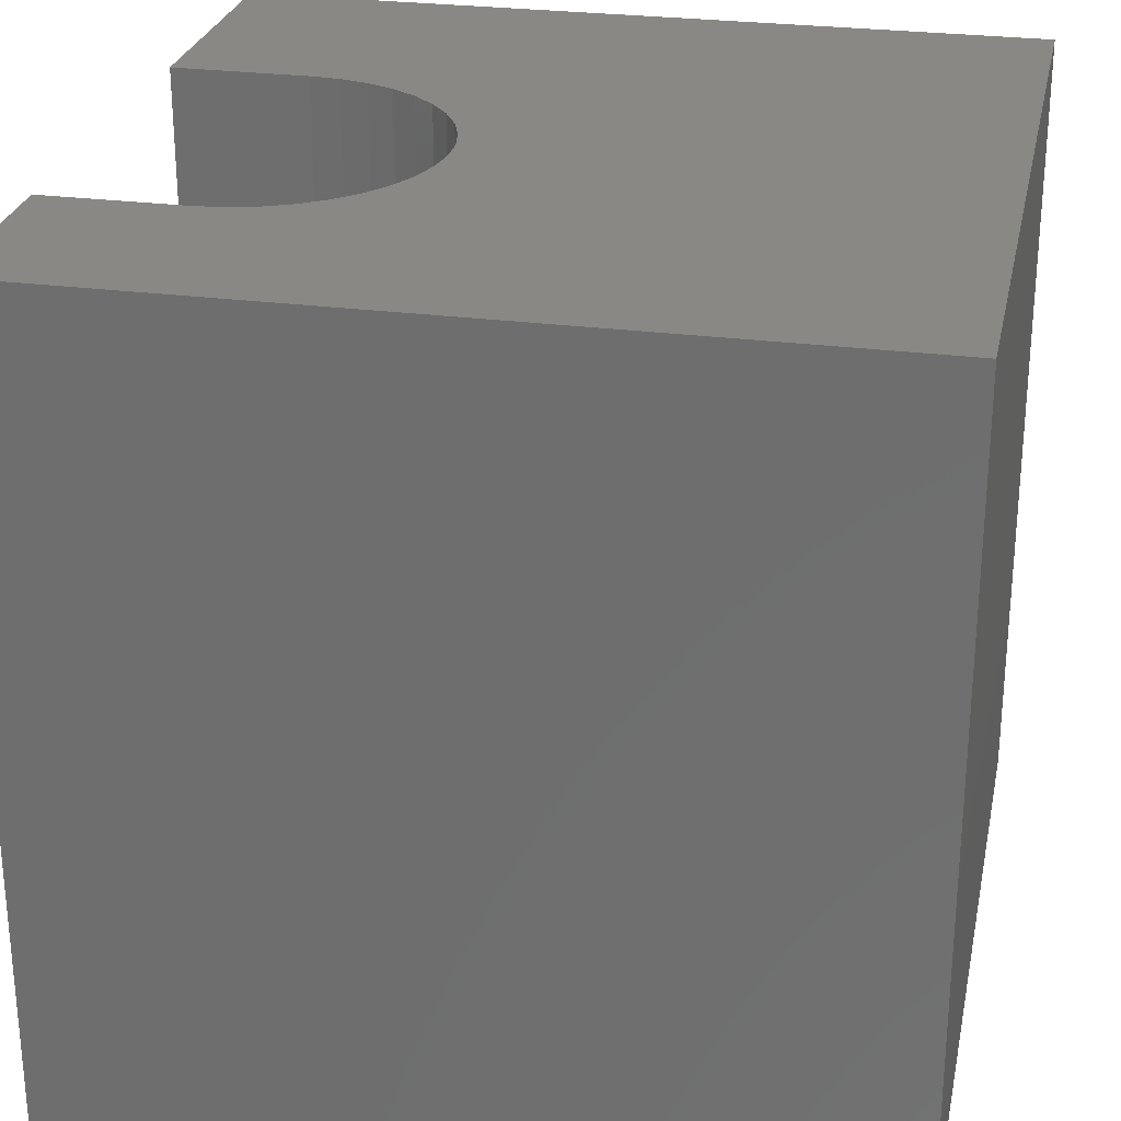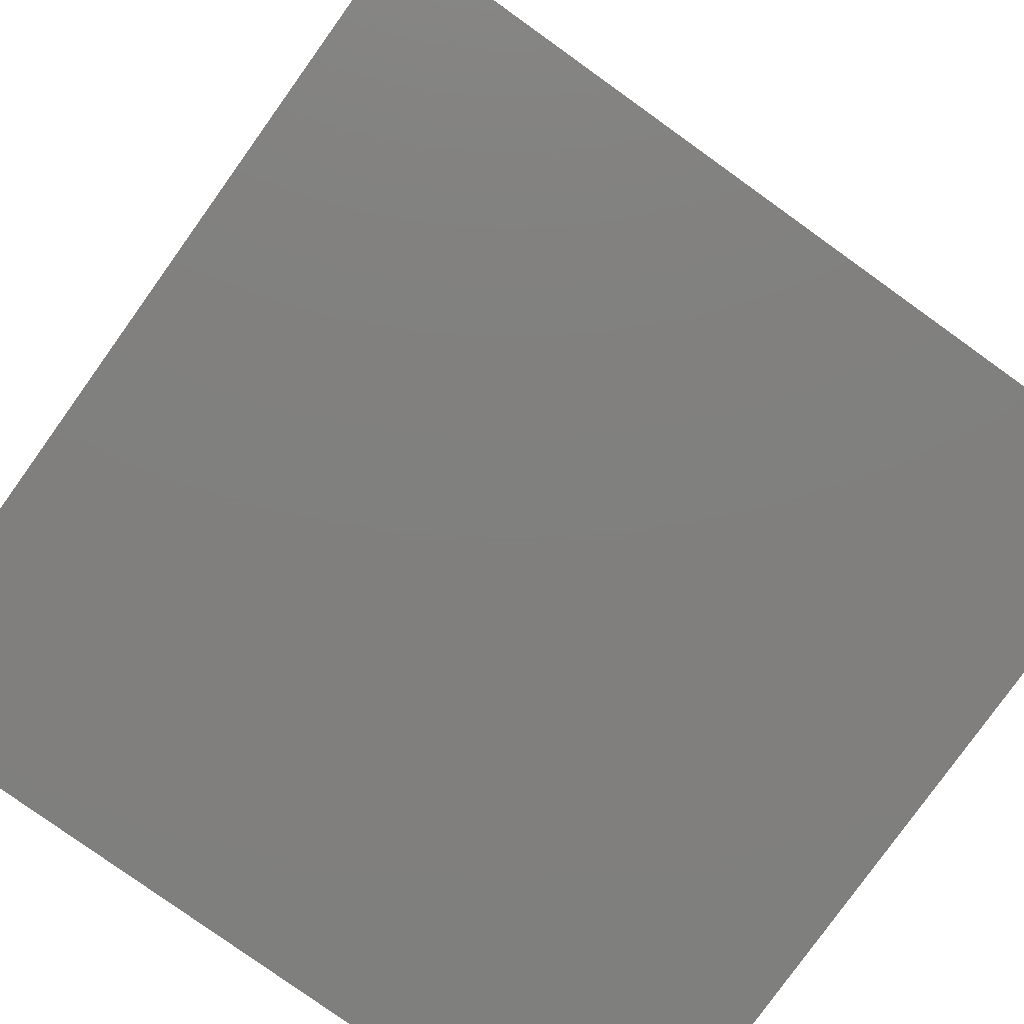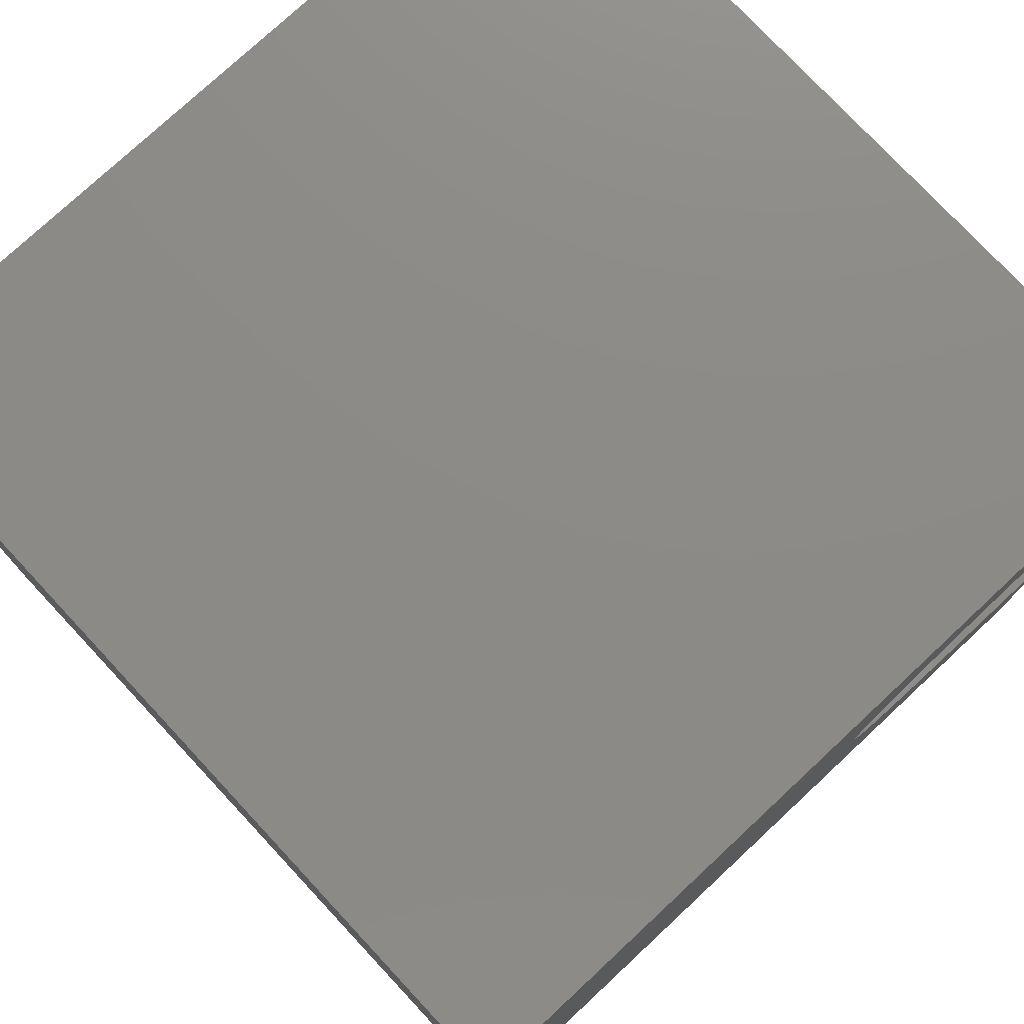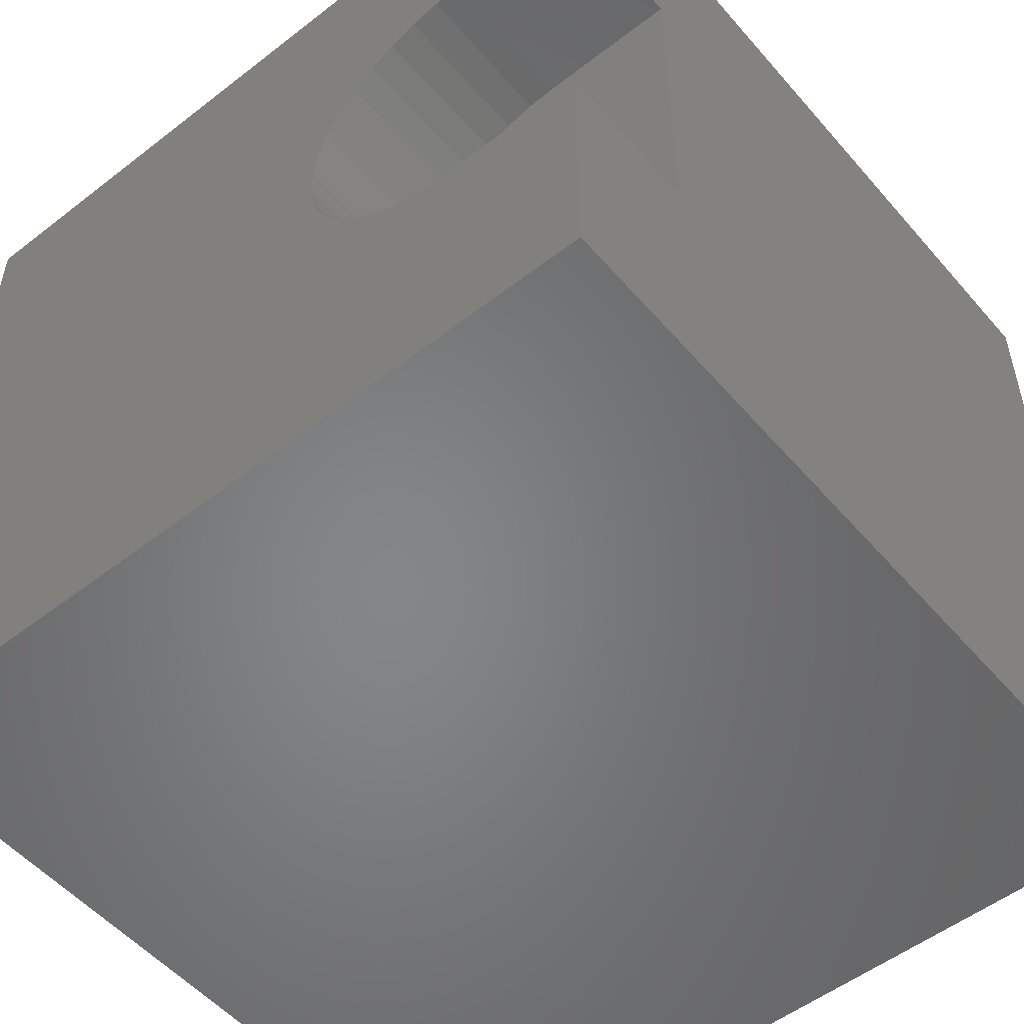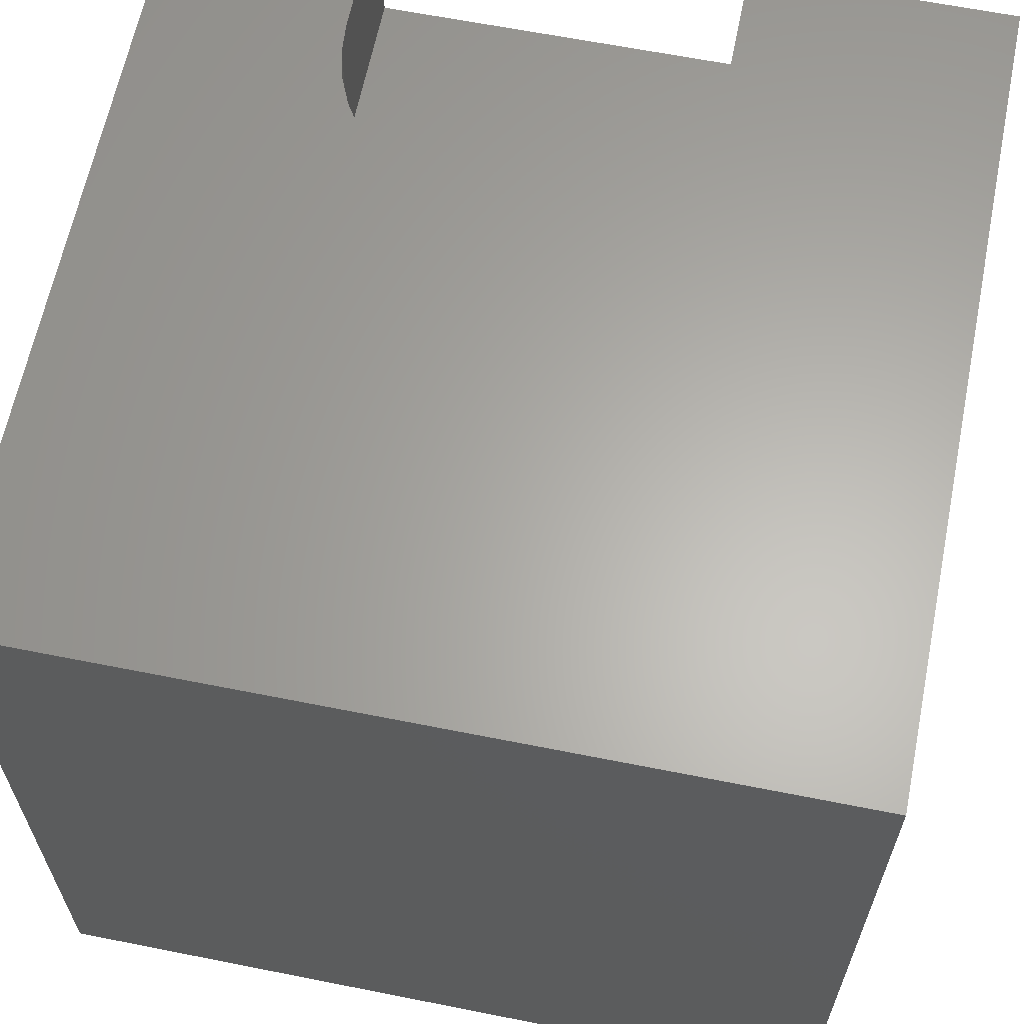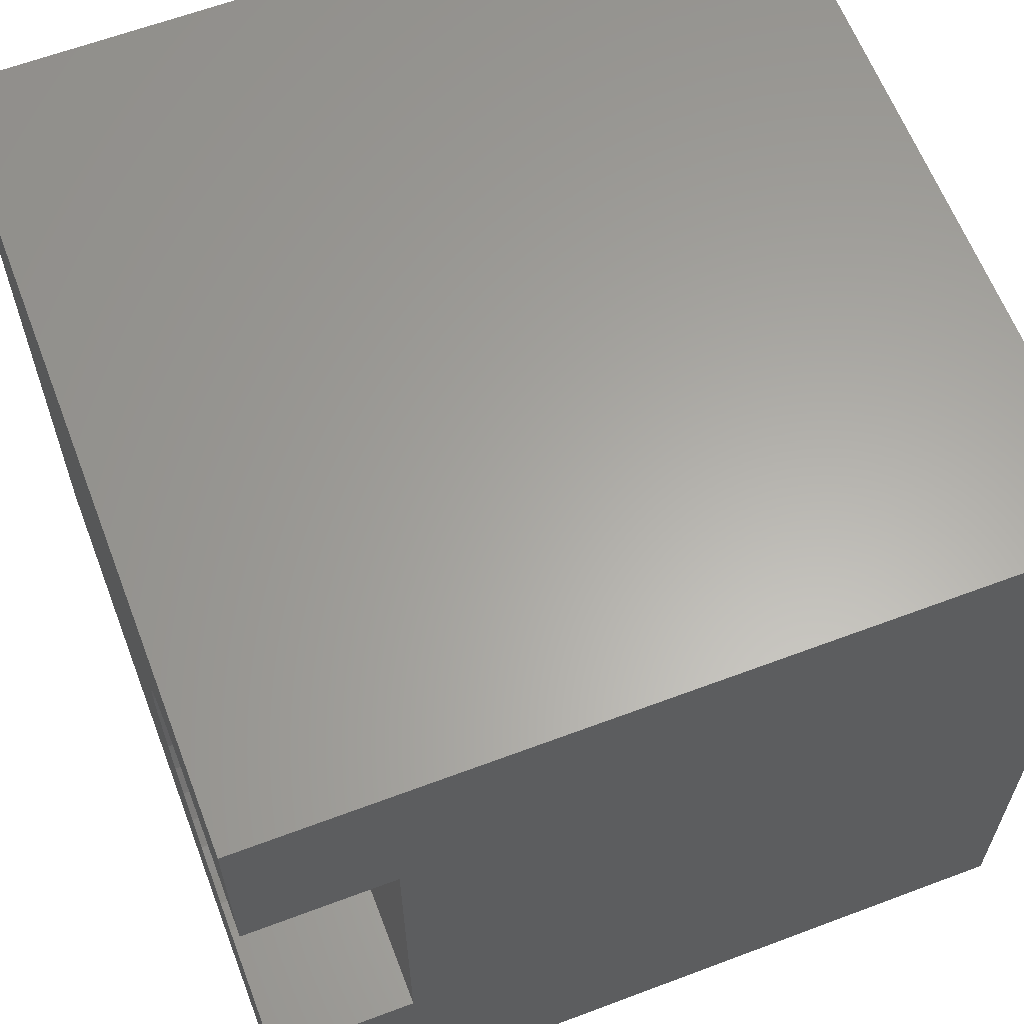
<metadata>
{"format":"stl","ext":"stl","renderer":"f3d","projection":"perspective","resolution":1024,"background":"white","views":[{"elev":26.8,"azim":-168.4,"up":"+Z"},{"elev":-79.7,"azim":144.4,"up":"+Y"},{"elev":76.8,"azim":-43.0,"up":"+Y"},{"elev":-53.0,"azim":39.7,"up":"+Y"},{"elev":63.3,"azim":-78.6,"up":"+Z"},{"elev":62.4,"azim":69.1,"up":"+Y"}]}
</metadata>
<code>
# stl→obj: 52 verts, 100 faces
v 0 10 10
v 0 10 0
v 0 0 10
v 0 0 0
v 7.264 3.446 10
v 6.957 3.647 10
v 10 10 10
v 7.601 7.506 10
v 10 3.178 10
v 8.323 3.178 10
v 10 0 10
v 7.957 3.209 10
v 7.601 3.299 10
v 7.957 7.596 10
v 8.323 7.626 10
v 10 7.626 10
v 6.687 3.896 10
v 6.461 4.186 10
v 6.286 4.509 10
v 6.167 4.856 10
v 6.106 5.219 10
v 6.106 5.586 10
v 6.167 5.948 10
v 6.286 6.296 10
v 6.461 6.619 10
v 6.687 6.909 10
v 6.957 7.157 10
v 7.264 7.358 10
v 10 7.626 8.198
v 10 3.178 8.198
v 10 0 0
v 10 10 0
v 7.264 3.446 8.198
v 7.601 3.299 8.198
v 8.323 7.626 8.198
v 8.323 3.178 8.198
v 7.957 3.209 8.198
v 6.106 5.219 8.198
v 6.167 4.856 8.198
v 7.957 7.596 8.198
v 6.286 4.509 8.198
v 6.957 7.157 8.198
v 6.167 5.948 8.198
v 7.264 7.358 8.198
v 7.601 7.506 8.198
v 6.687 6.909 8.198
v 6.461 6.619 8.198
v 6.286 6.296 8.198
v 6.106 5.586 8.198
v 6.461 4.186 8.198
v 6.687 3.896 8.198
v 6.957 3.647 8.198
f 1 2 3
f 3 2 4
f 5 6 3
f 7 1 8
f 9 10 11
f 11 10 12
f 11 12 3
f 3 12 13
f 3 13 5
f 8 14 7
f 7 14 15
f 7 15 16
f 6 17 3
f 3 17 18
f 3 18 19
f 19 20 3
f 3 20 21
f 3 21 1
f 1 21 22
f 1 22 23
f 23 24 1
f 1 24 25
f 1 25 26
f 26 27 1
f 1 27 28
f 1 28 8
f 7 16 29
f 9 11 30
f 30 11 31
f 30 31 29
f 29 31 32
f 29 32 7
f 2 32 4
f 4 32 31
f 7 32 1
f 1 32 2
f 31 11 4
f 4 11 3
f 33 34 35
f 30 29 36
f 36 29 35
f 36 35 37
f 37 35 34
f 38 39 40
f 40 39 41
f 42 43 44
f 44 43 45
f 42 46 43
f 43 46 47
f 43 47 48
f 45 43 40
f 40 43 49
f 40 49 38
f 41 50 40
f 40 50 51
f 40 51 35
f 35 51 52
f 35 52 33
f 30 36 9
f 9 36 10
f 35 15 14
f 35 14 40
f 40 14 8
f 40 8 45
f 45 8 28
f 45 28 44
f 44 28 27
f 44 27 42
f 42 27 26
f 42 26 46
f 46 26 25
f 46 25 47
f 47 25 24
f 47 24 48
f 48 24 23
f 48 23 43
f 43 23 22
f 43 22 49
f 49 22 21
f 49 21 38
f 38 21 20
f 38 20 39
f 39 20 19
f 39 19 41
f 41 19 18
f 41 18 50
f 50 18 17
f 50 17 51
f 51 17 6
f 51 6 52
f 52 6 5
f 52 5 33
f 33 5 13
f 33 13 34
f 34 13 12
f 34 12 37
f 37 12 10
f 37 10 36
f 35 29 15
f 15 29 16

</code>
